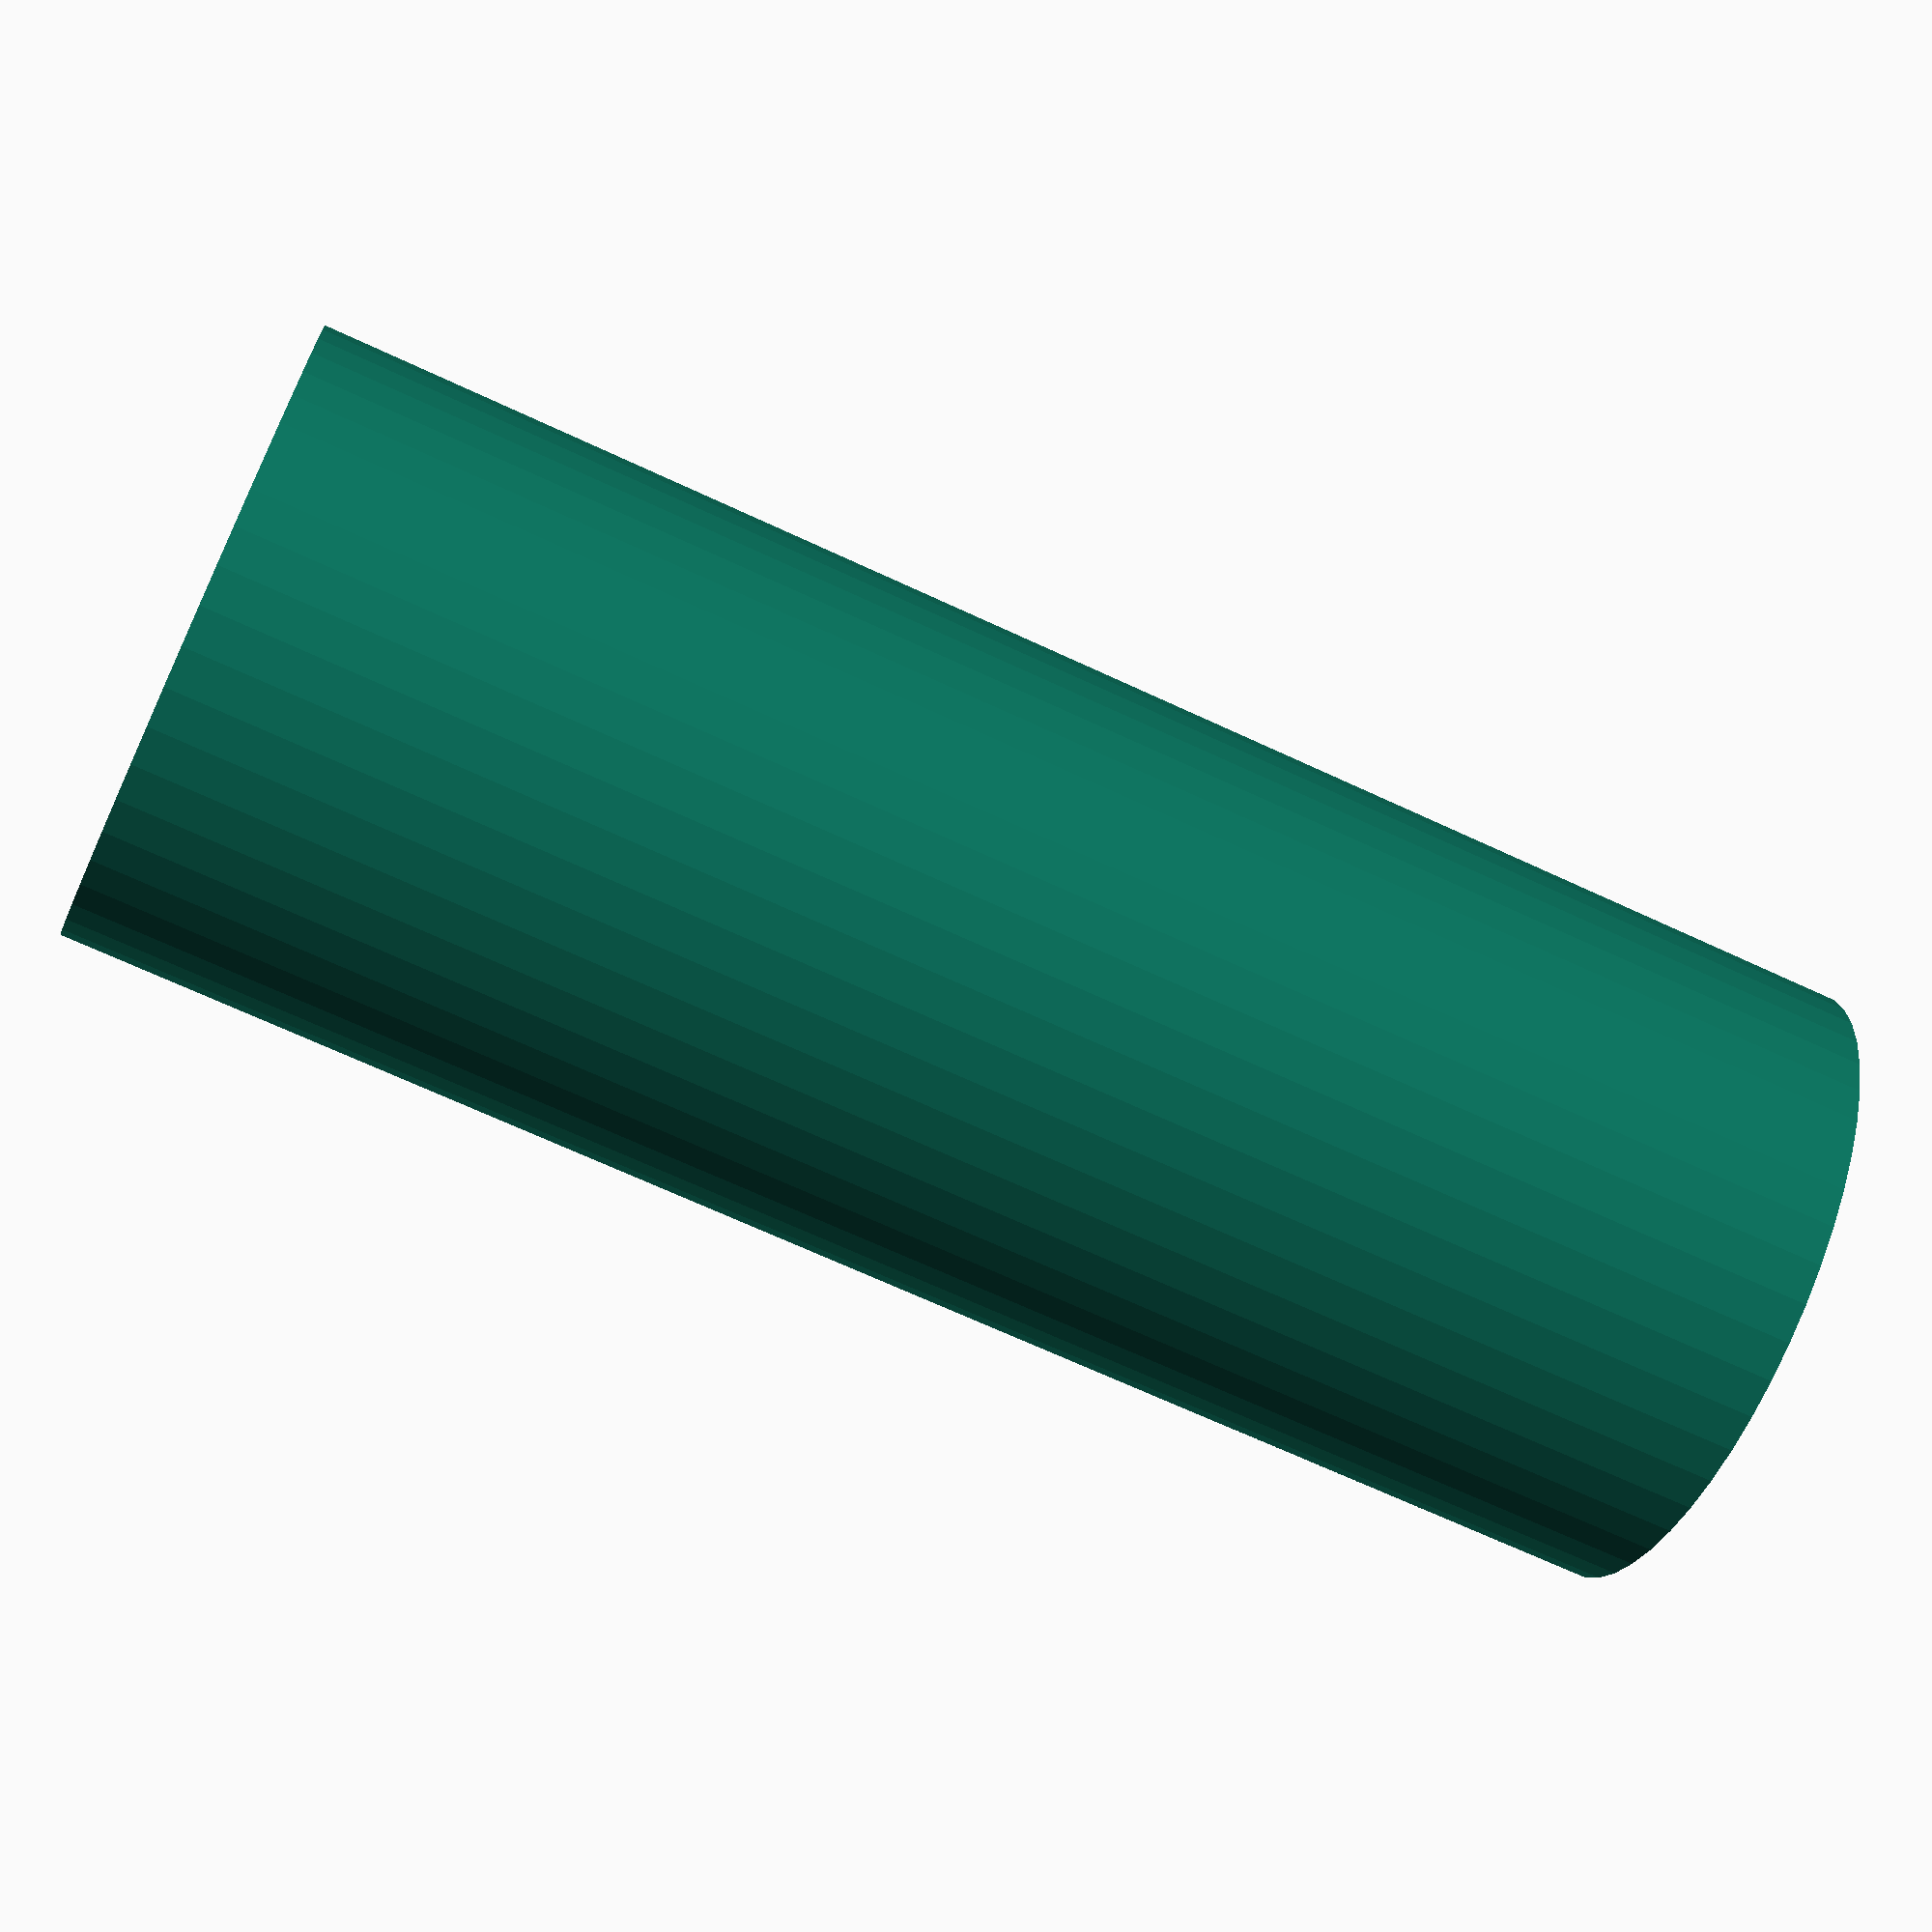
<openscad>
$fn = 50;


difference() {
	union() {
		translate(v = [0, 0, -36.0000000000]) {
			cylinder(h = 36, r = 7.0000000000);
		}
		cylinder(h = 0, r = 16.0000000000);
	}
	union() {
		translate(v = [0, 0, 0]) {
			rotate(a = [0, 0, 0]) {
				difference() {
					union() {
						#translate(v = [0, 0, -36.0000000000]) {
							cylinder(h = 36, r = 2.2500000000);
						}
						#translate(v = [0, 0, -4.2000000000]) {
							cylinder(h = 4.2000000000, r = 7.0000000000, r1 = 2.7500000000, r2 = 5.5000000000);
						}
						#translate(v = [0, 0, -36.0000000000]) {
							cylinder(h = 36, r = 2.7500000000);
						}
						#translate(v = [0, 0, -36.0000000000]) {
							cylinder(h = 36, r = 2.2500000000);
						}
					}
					union();
				}
			}
		}
	}
}
</openscad>
<views>
elev=68.0 azim=80.2 roll=64.9 proj=p view=wireframe
</views>
